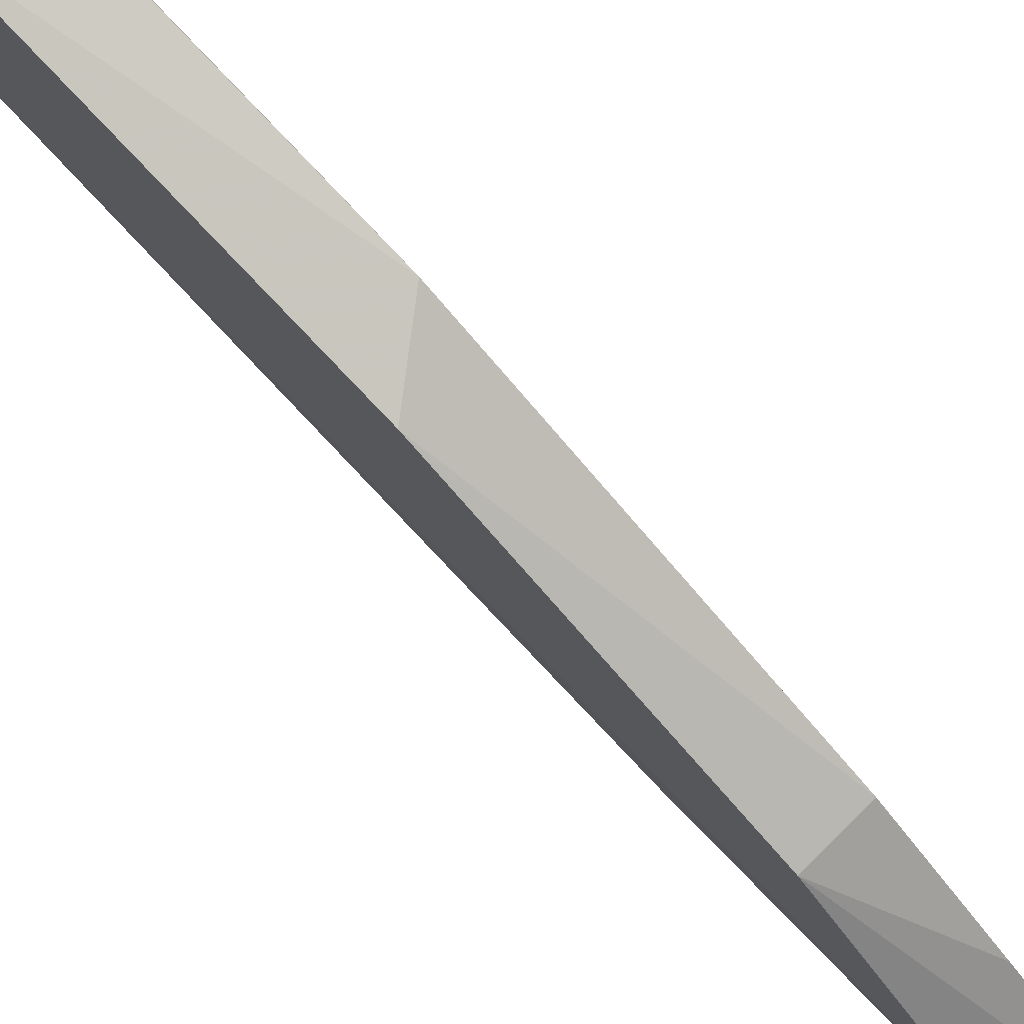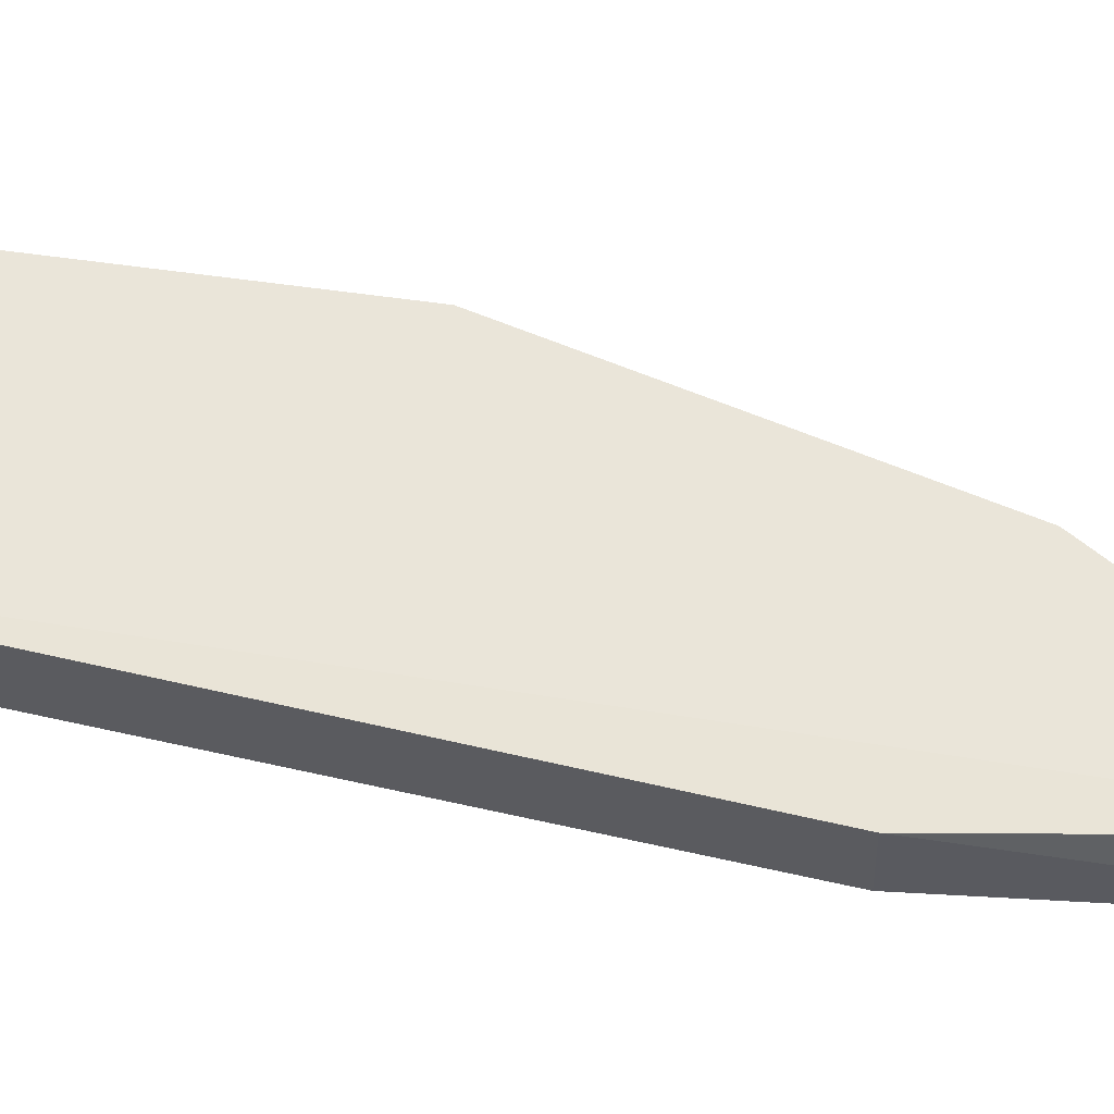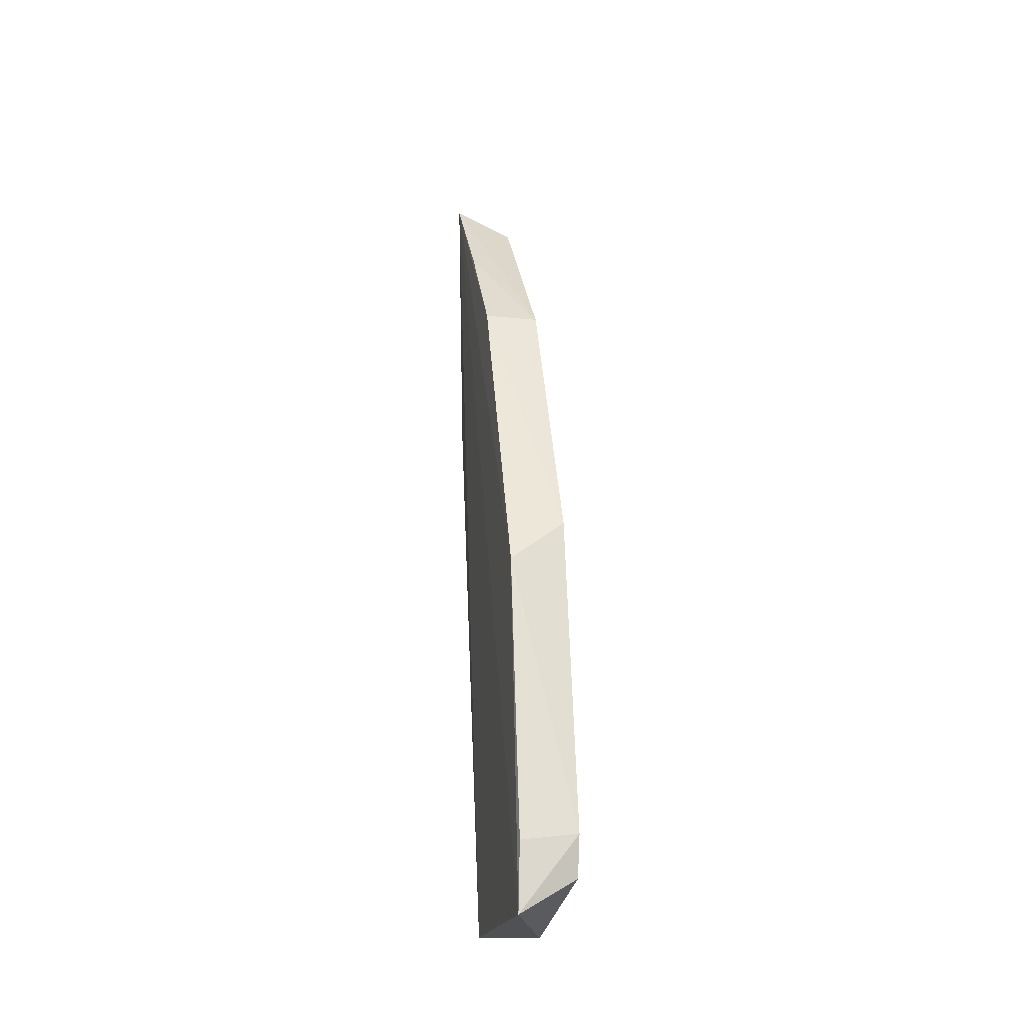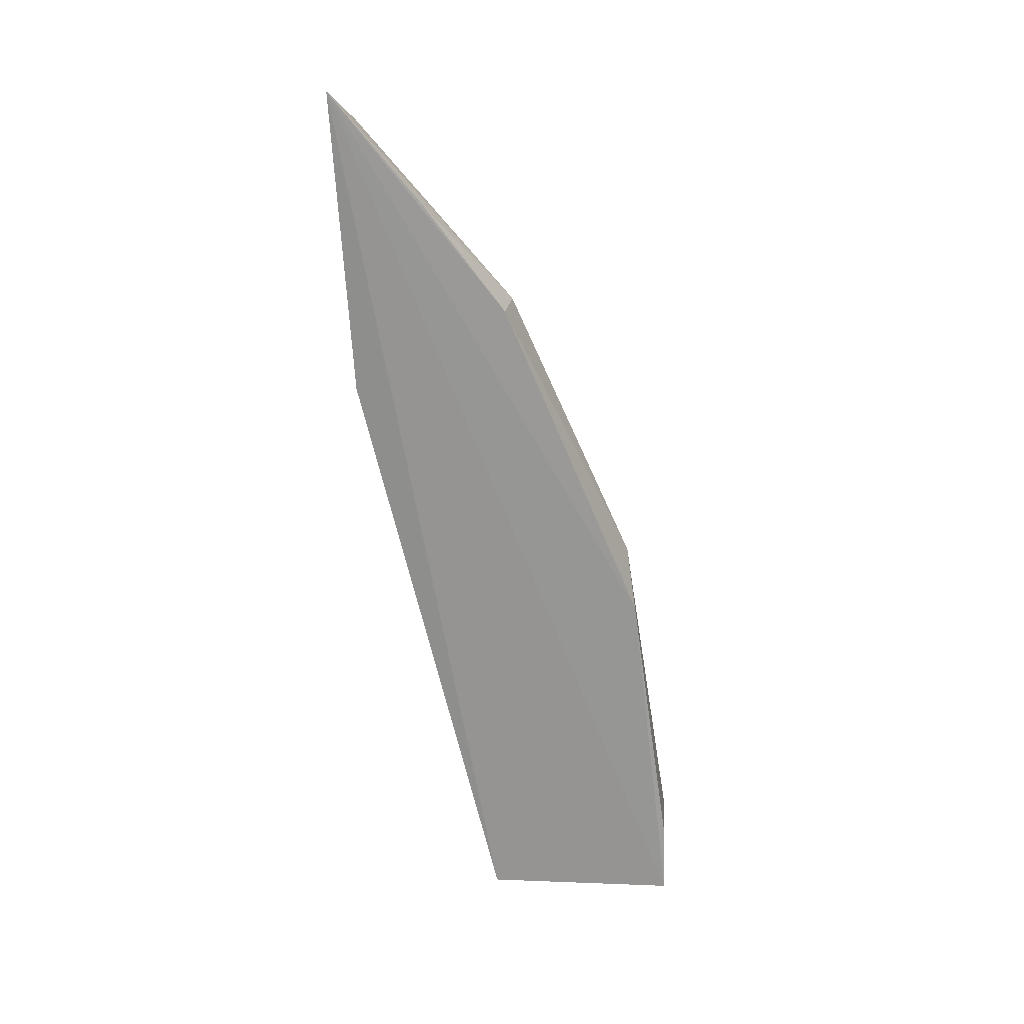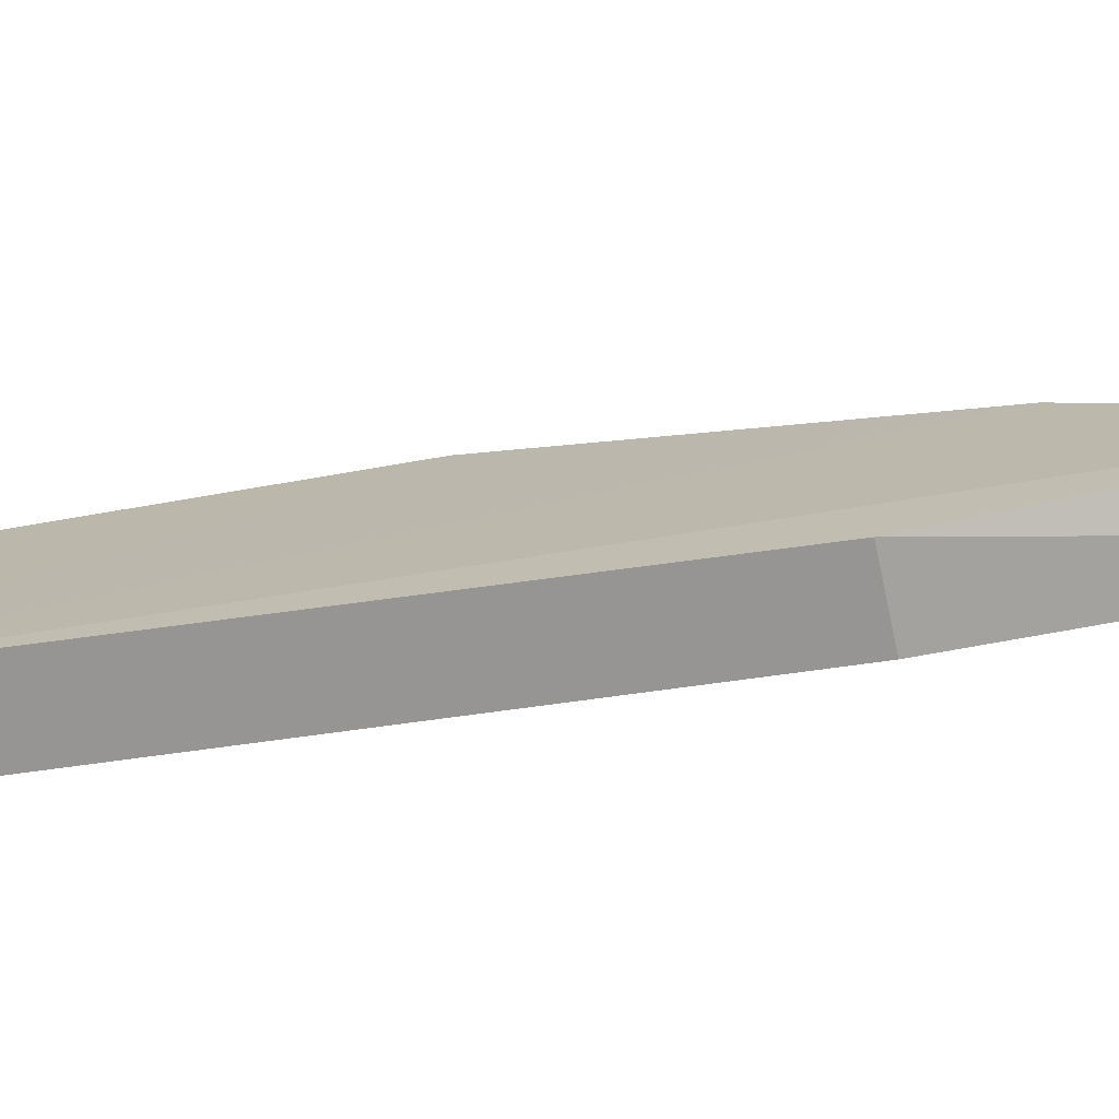
<metadata>
{"format":"obj","ext":"obj","renderer":"f3d","projection":"perspective","resolution":1024,"background":"white","views":[{"elev":78.6,"azim":135.4,"up":"+Z"},{"elev":-32.0,"azim":91.0,"up":"+Z"},{"elev":-17.6,"azim":-11.5,"up":"+Y"},{"elev":21.6,"azim":-82.6,"up":"+Y"},{"elev":-73.8,"azim":102.1,"up":"+Z"}]}
</metadata>
<code>
v 0.8213 -0.1921 -0.4035
v 0.8166 -0.1915 -0.3889
v 0.8168 -0.1865 -0.3891
v 0.8168 -0.1331 -0.4089
v 0.8211 -0.189 -0.3899
v 0.8211 -0.1274 -0.4149
v 0.8211 -0.1859 -0.3893
v 0.8166 -0.1921 -0.4035
v 0.821 -0.1621 -0.3931
v 0.8169 -0.1478 -0.4146
v 0.8168 -0.1411 -0.4027
v 0.8168 -0.1653 -0.3921
v 0.821 -0.1411 -0.4027
v 0.8166 -0.1247 -0.416
v 0.821 -0.1478 -0.4146
f 2 1 5
f 8 15 1
f 4 13 14
f 3 7 12
f 1 15 6
f 13 1 6
f 15 14 6
f 14 13 6
f 7 3 2
f 8 1 2
f 14 8 2
f 3 12 2
f 12 14 2
f 15 8 10
f 8 14 10
f 14 15 10
f 7 1 9
f 1 13 9
f 12 7 9
f 12 9 11
f 13 4 11
f 4 14 11
f 14 12 11
f 9 13 11
f 1 7 5
f 7 2 5

</code>
